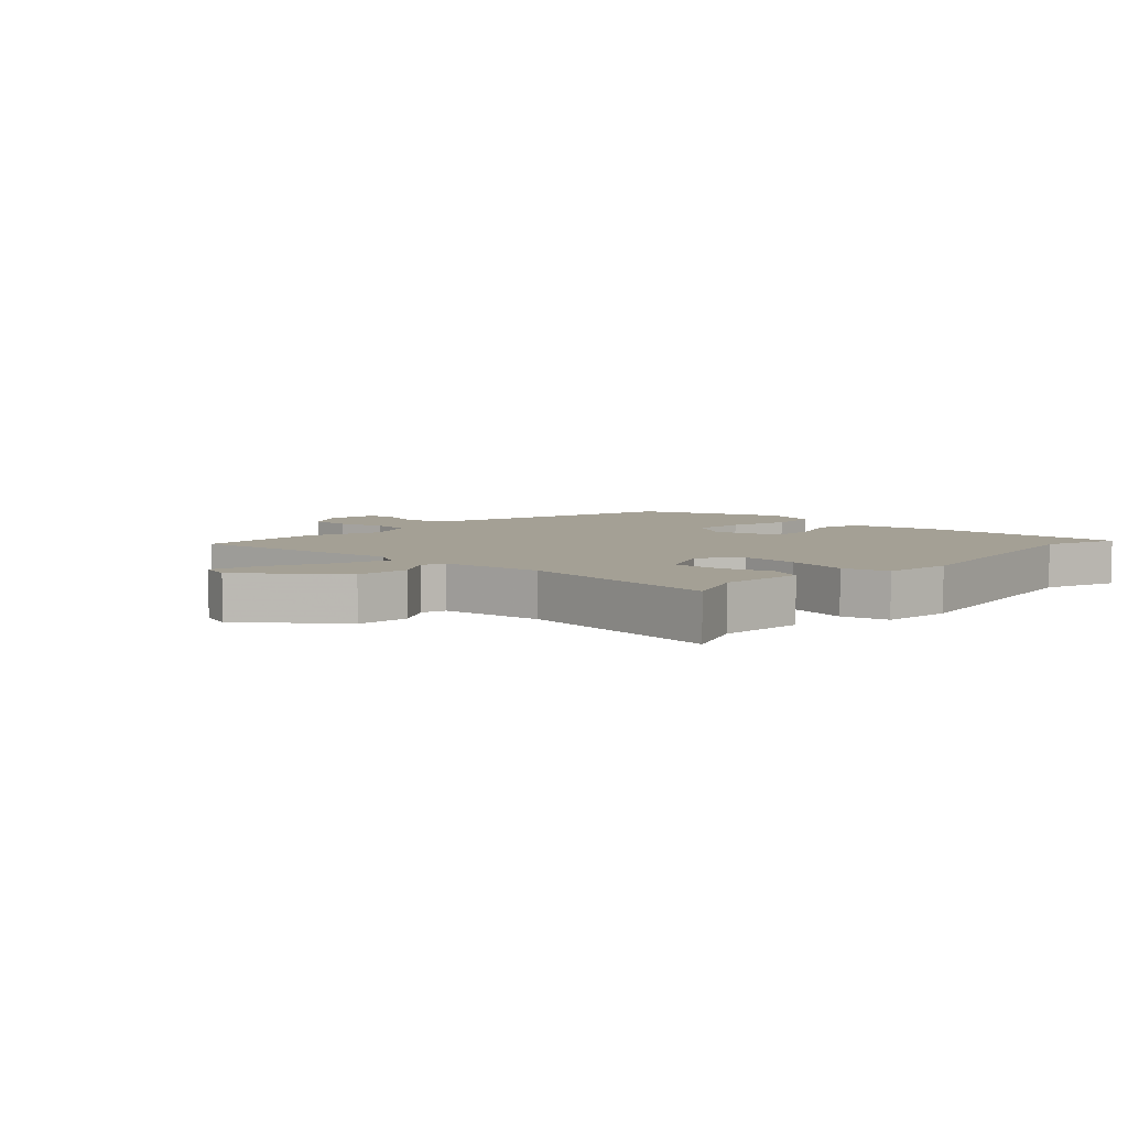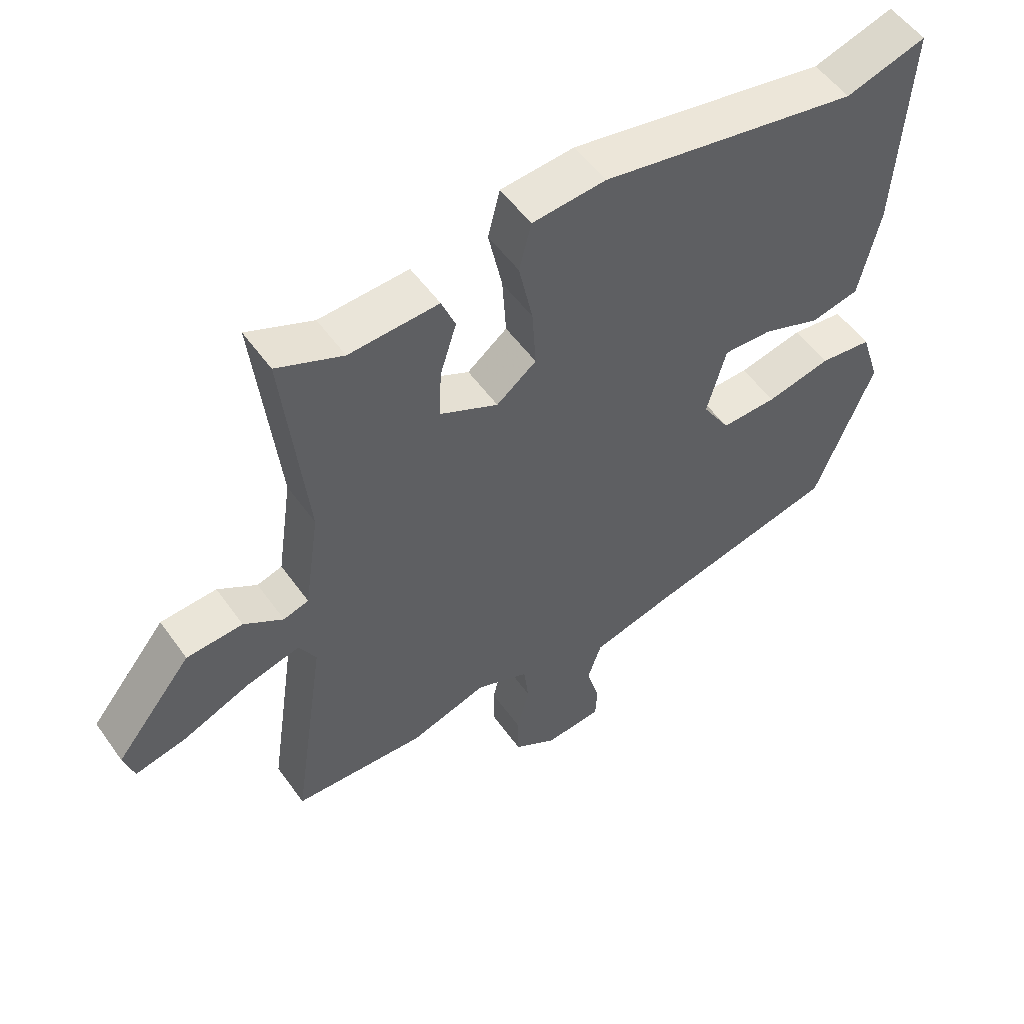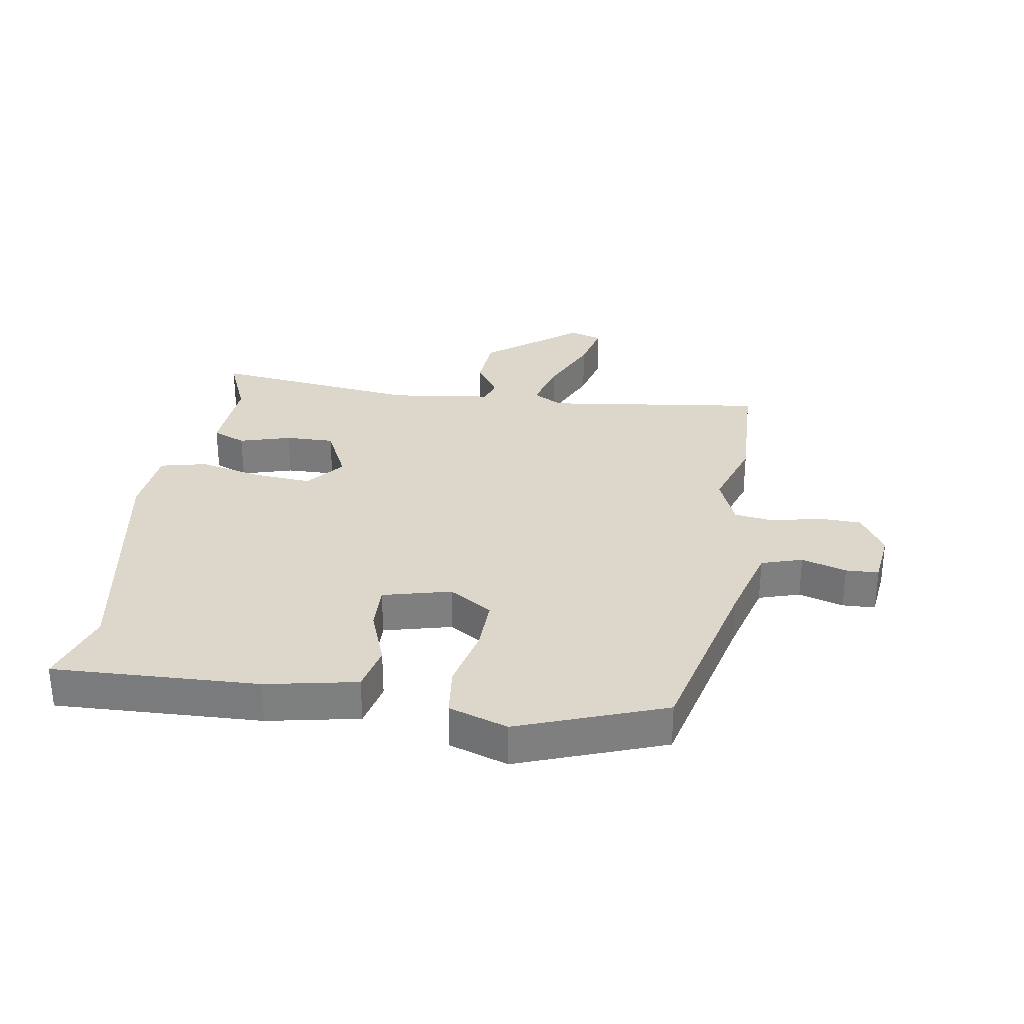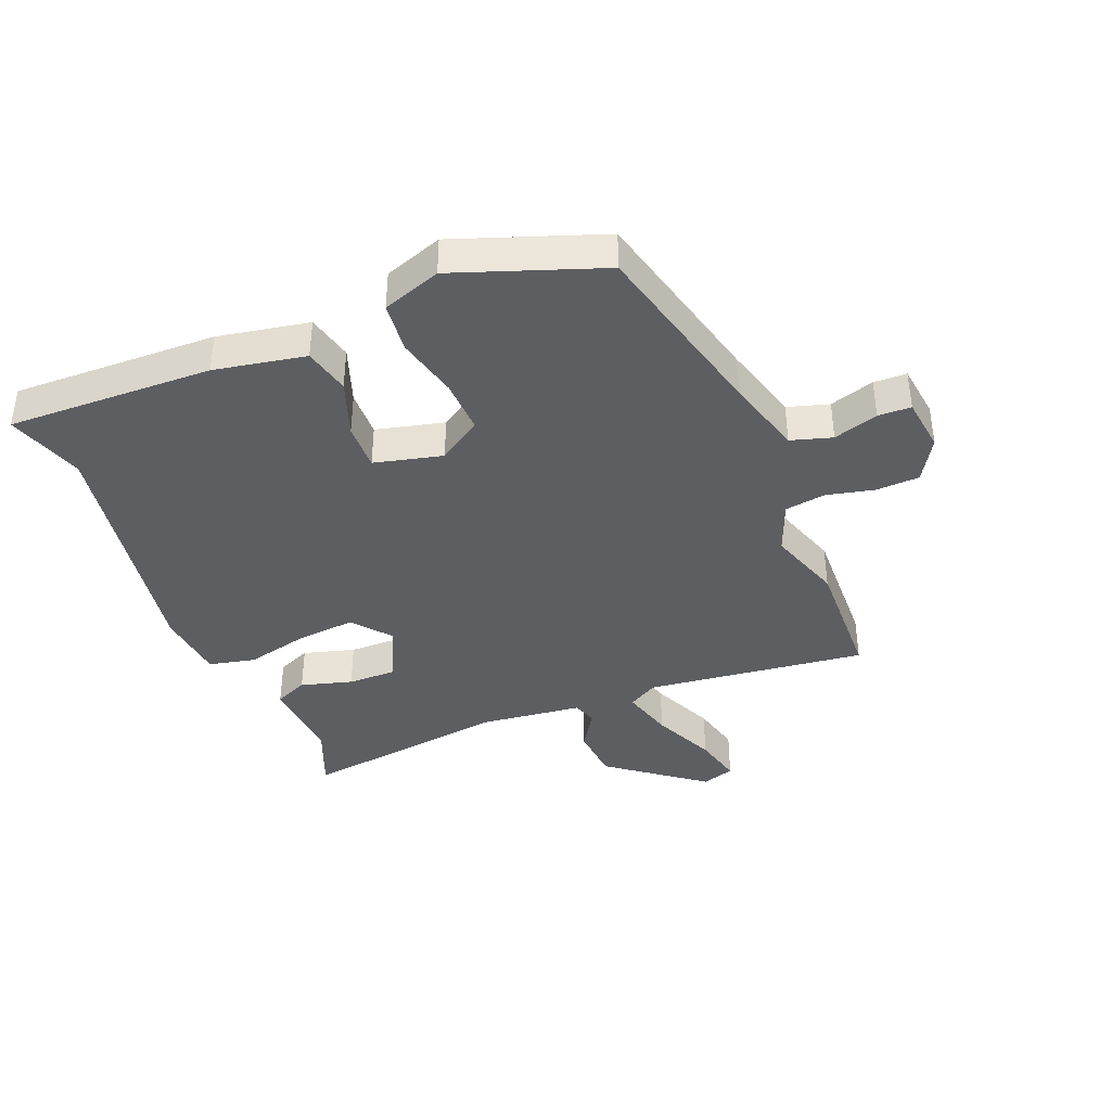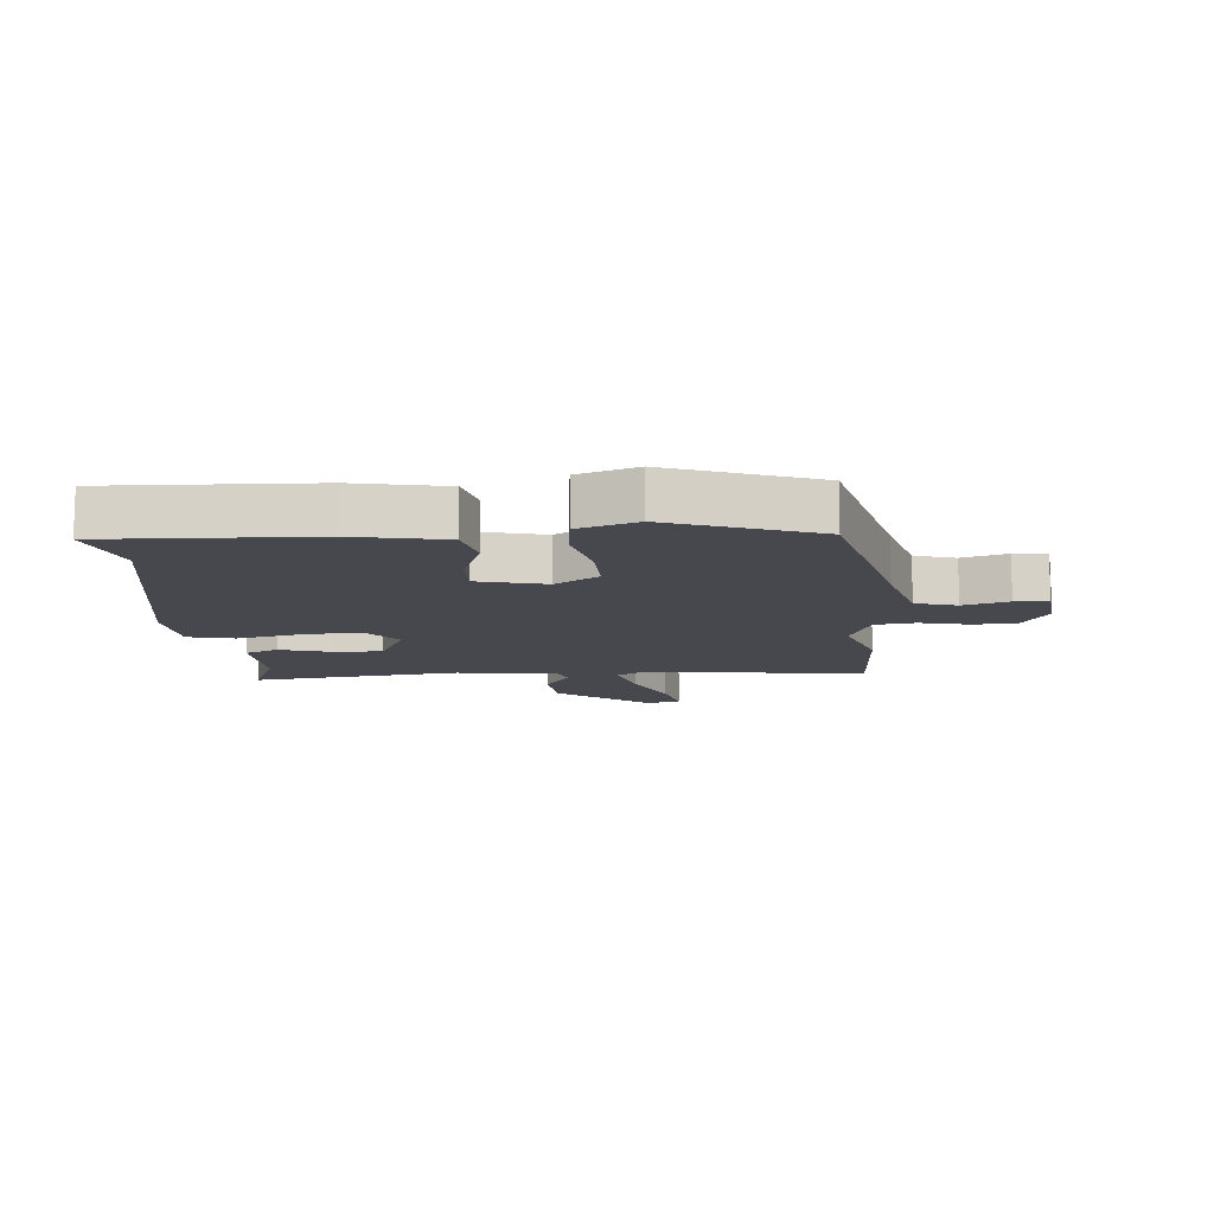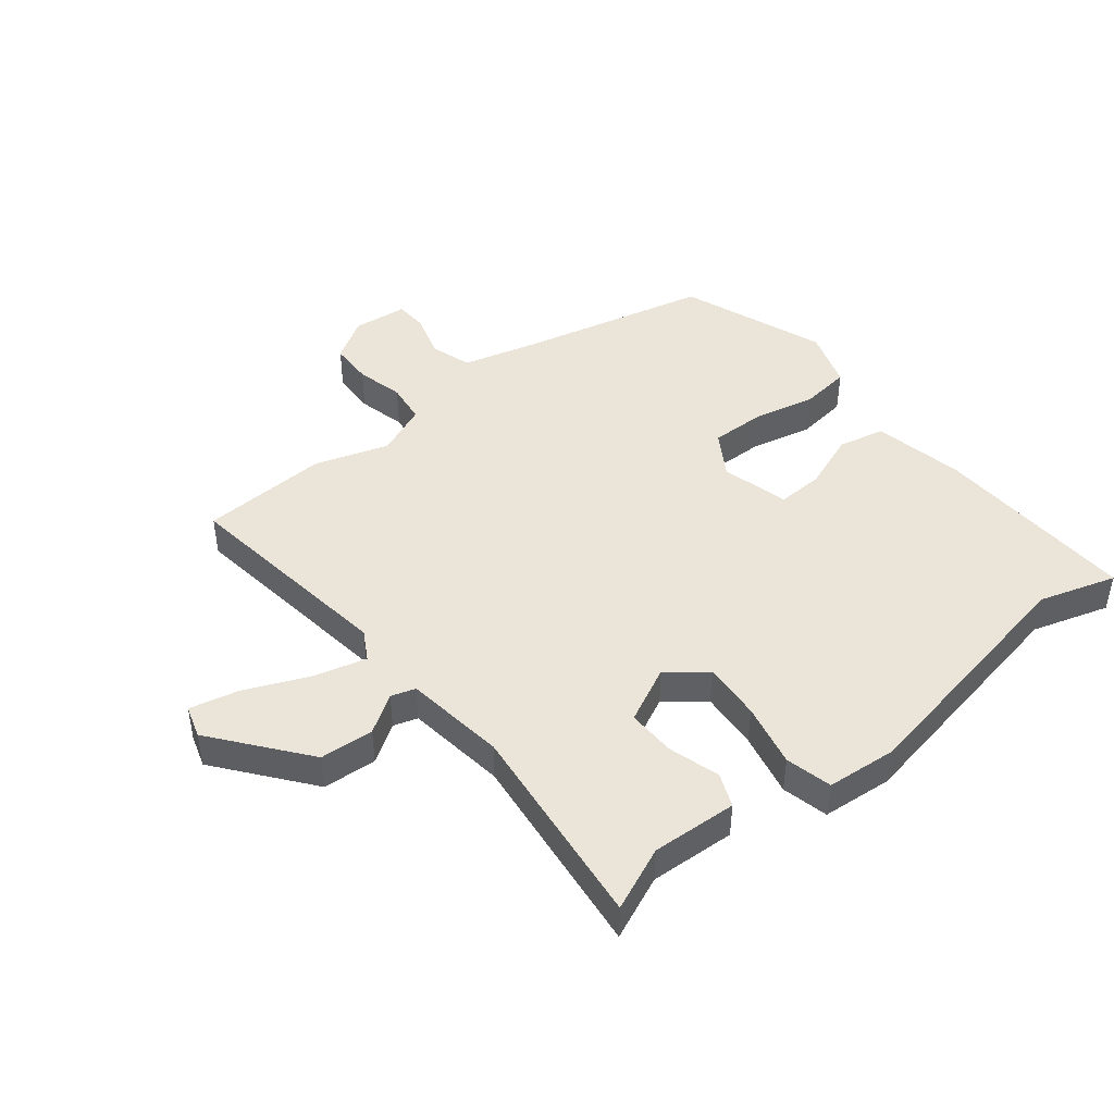
<metadata>
{"format":"obj","ext":"obj","renderer":"f3d","projection":"perspective","resolution":1024,"background":"white","views":[{"elev":5.7,"azim":-45.4,"up":"+Y"},{"elev":53.8,"azim":-34.8,"up":"+Z"},{"elev":30.6,"azim":100.0,"up":"+Y"},{"elev":-39.4,"azim":113.5,"up":"+Y"},{"elev":-11.7,"azim":95.6,"up":"+Y"},{"elev":45.3,"azim":-38.0,"up":"+Y"}]}
</metadata>
<code>
v -0.34 0.07 -0.509
v -0.55 0.07 -0.497
v -0.497 0.07 -0.137
v -0.524 0.07 -0.088
v -0.61 0.07 -0.11
v -0.715 0.07 -0.154
v -0.797 0.07 -0.172
v -0.813 0.07 -0.118
v -0.691 0.07 0.033
v -0.602 0.07 0.038
v -0.54 0.07 -0.003
v -0.5 0.07 0.009
v -0.476 0.07 0.175
v -0.512 0.07 0.519
v -0.408 0.07 0.473
v -0.267 0.07 0.479
v -0.245 0.07 0.424
v -0.271 0.07 0.34
v -0.274 0.07 0.26
v -0.182 0.07 0.214
v -0.119 0.07 0.263
v -0.125 0.07 0.359
v -0.147 0.07 0.464
v -0.128 0.07 0.54
v -0.012 0.07 0.549
v 0.395 0.07 0.469
v 0.522 0.07 0.507
v 0.504 0.07 0.17
v 0.472 0.07 0.021
v 0.395 0.07 0.005
v 0.303 0.07 0.041
v 0.226 0.07 0.045
v 0.196 0.07 -0.066
v 0.24 0.07 -0.138
v 0.329 0.07 -0.137
v 0.432 0.07 -0.115
v 0.515 0.07 -0.126
v 0.546 0.07 -0.223
v 0.454 0.07 -0.461
v 0.147 0.07 -0.53
v 0.018 0.07 -0.563
v -0.004 0.07 -0.63
v 0.017 0.07 -0.704
v 0.014 0.07 -0.758
v -0.076 0.07 -0.767
v -0.145 0.07 -0.723
v -0.146 0.07 -0.652
v -0.126 0.07 -0.574
v -0.134 0.07 -0.507
v -0.218 0.07 -0.471
v -0.34 0 -0.509
v -0.55 0 -0.497
v -0.497 0 -0.137
v -0.524 0 -0.088
v -0.61 0 -0.11
v -0.715 0 -0.154
v -0.797 0 -0.172
v -0.813 0 -0.118
v -0.691 0 0.033
v -0.602 0 0.038
v -0.54 0 -0.003
v -0.5 0 0.009
v -0.476 0 0.175
v -0.512 0 0.519
v -0.408 0 0.473
v -0.267 0 0.479
v -0.245 0 0.424
v -0.271 0 0.34
v -0.274 0 0.26
v -0.182 0 0.214
v -0.119 0 0.263
v -0.125 0 0.359
v -0.147 0 0.464
v -0.128 0 0.54
v -0.012 0 0.549
v 0.395 0 0.469
v 0.522 0 0.507
v 0.504 0 0.17
v 0.472 0 0.021
v 0.395 0 0.005
v 0.303 0 0.041
v 0.226 0 0.045
v 0.196 0 -0.066
v 0.24 0 -0.138
v 0.329 0 -0.137
v 0.432 0 -0.115
v 0.515 0 -0.126
v 0.546 0 -0.223
v 0.454 0 -0.461
v 0.147 0 -0.53
v 0.018 0 -0.563
v -0.004 0 -0.63
v 0.017 0 -0.704
v 0.014 0 -0.758
v -0.076 0 -0.767
v -0.145 0 -0.723
v -0.146 0 -0.652
v -0.126 0 -0.574
v -0.134 0 -0.507
v -0.218 0 -0.471
f 46 47 48
f 45 46 48
f 44 45 48
f 43 44 48
f 42 43 48
f 41 42 48 49
f 40 41 49 50
f 39 40 50
f 38 39 50
f 37 38 50
f 36 37 50
f 35 36 50
f 29 30 31
f 28 29 31
f 27 28 31
f 26 27 31
f 26 31 32
f 25 26 32
f 24 25 32
f 23 24 32
f 22 23 32
f 21 22 32 33
f 15 16 17 18
f 15 18 19
f 14 15 19
f 13 14 19
f 12 13 19 20
f 9 10 11
f 8 9 11
f 7 8 11
f 6 7 11
f 5 6 11
f 4 5 11 12
f 3 4 12 20
f 50 1 2
f 35 50 2
f 34 35 2
f 21 33 34
f 20 21 34
f 3 20 34
f 2 3 34
f 98 97 96
f 98 96 95
f 98 95 94
f 98 94 93
f 98 93 92
f 99 98 92 91
f 100 99 91 90
f 100 90 89
f 100 89 88
f 100 88 87
f 100 87 86
f 100 86 85
f 81 80 79
f 81 79 78
f 81 78 77
f 81 77 76
f 82 81 76
f 82 76 75
f 82 75 74
f 82 74 73
f 82 73 72
f 83 82 72 71
f 68 67 66 65
f 69 68 65
f 69 65 64
f 69 64 63
f 70 69 63 62
f 61 60 59
f 61 59 58
f 61 58 57
f 61 57 56
f 61 56 55
f 62 61 55 54
f 70 62 54 53
f 52 51 100
f 52 100 85
f 52 85 84
f 84 83 71
f 84 71 70
f 84 70 53
f 84 53 52
f 1 51 52 2
f 2 52 53 3
f 3 53 54 4
f 4 54 55 5
f 5 55 56 6
f 6 56 57 7
f 7 57 58 8
f 8 58 59 9
f 9 59 60 10
f 10 60 61 11
f 11 61 62 12
f 12 62 63 13
f 13 63 64 14
f 14 64 65 15
f 15 65 66 16
f 16 66 67 17
f 17 67 68 18
f 18 68 69 19
f 19 69 70 20
f 20 70 71 21
f 21 71 72 22
f 22 72 73 23
f 23 73 74 24
f 24 74 75 25
f 25 75 76 26
f 26 76 77 27
f 27 77 78 28
f 28 78 79 29
f 29 79 80 30
f 30 80 81 31
f 31 81 82 32
f 32 82 83 33
f 33 83 84 34
f 34 84 85 35
f 35 85 86 36
f 36 86 87 37
f 37 87 88 38
f 38 88 89 39
f 39 89 90 40
f 40 90 91 41
f 41 91 92 42
f 42 92 93 43
f 43 93 94 44
f 44 94 95 45
f 45 95 96 46
f 46 96 97 47
f 47 97 98 48
f 48 98 99 49
f 49 99 100 50
f 50 100 51 1

</code>
